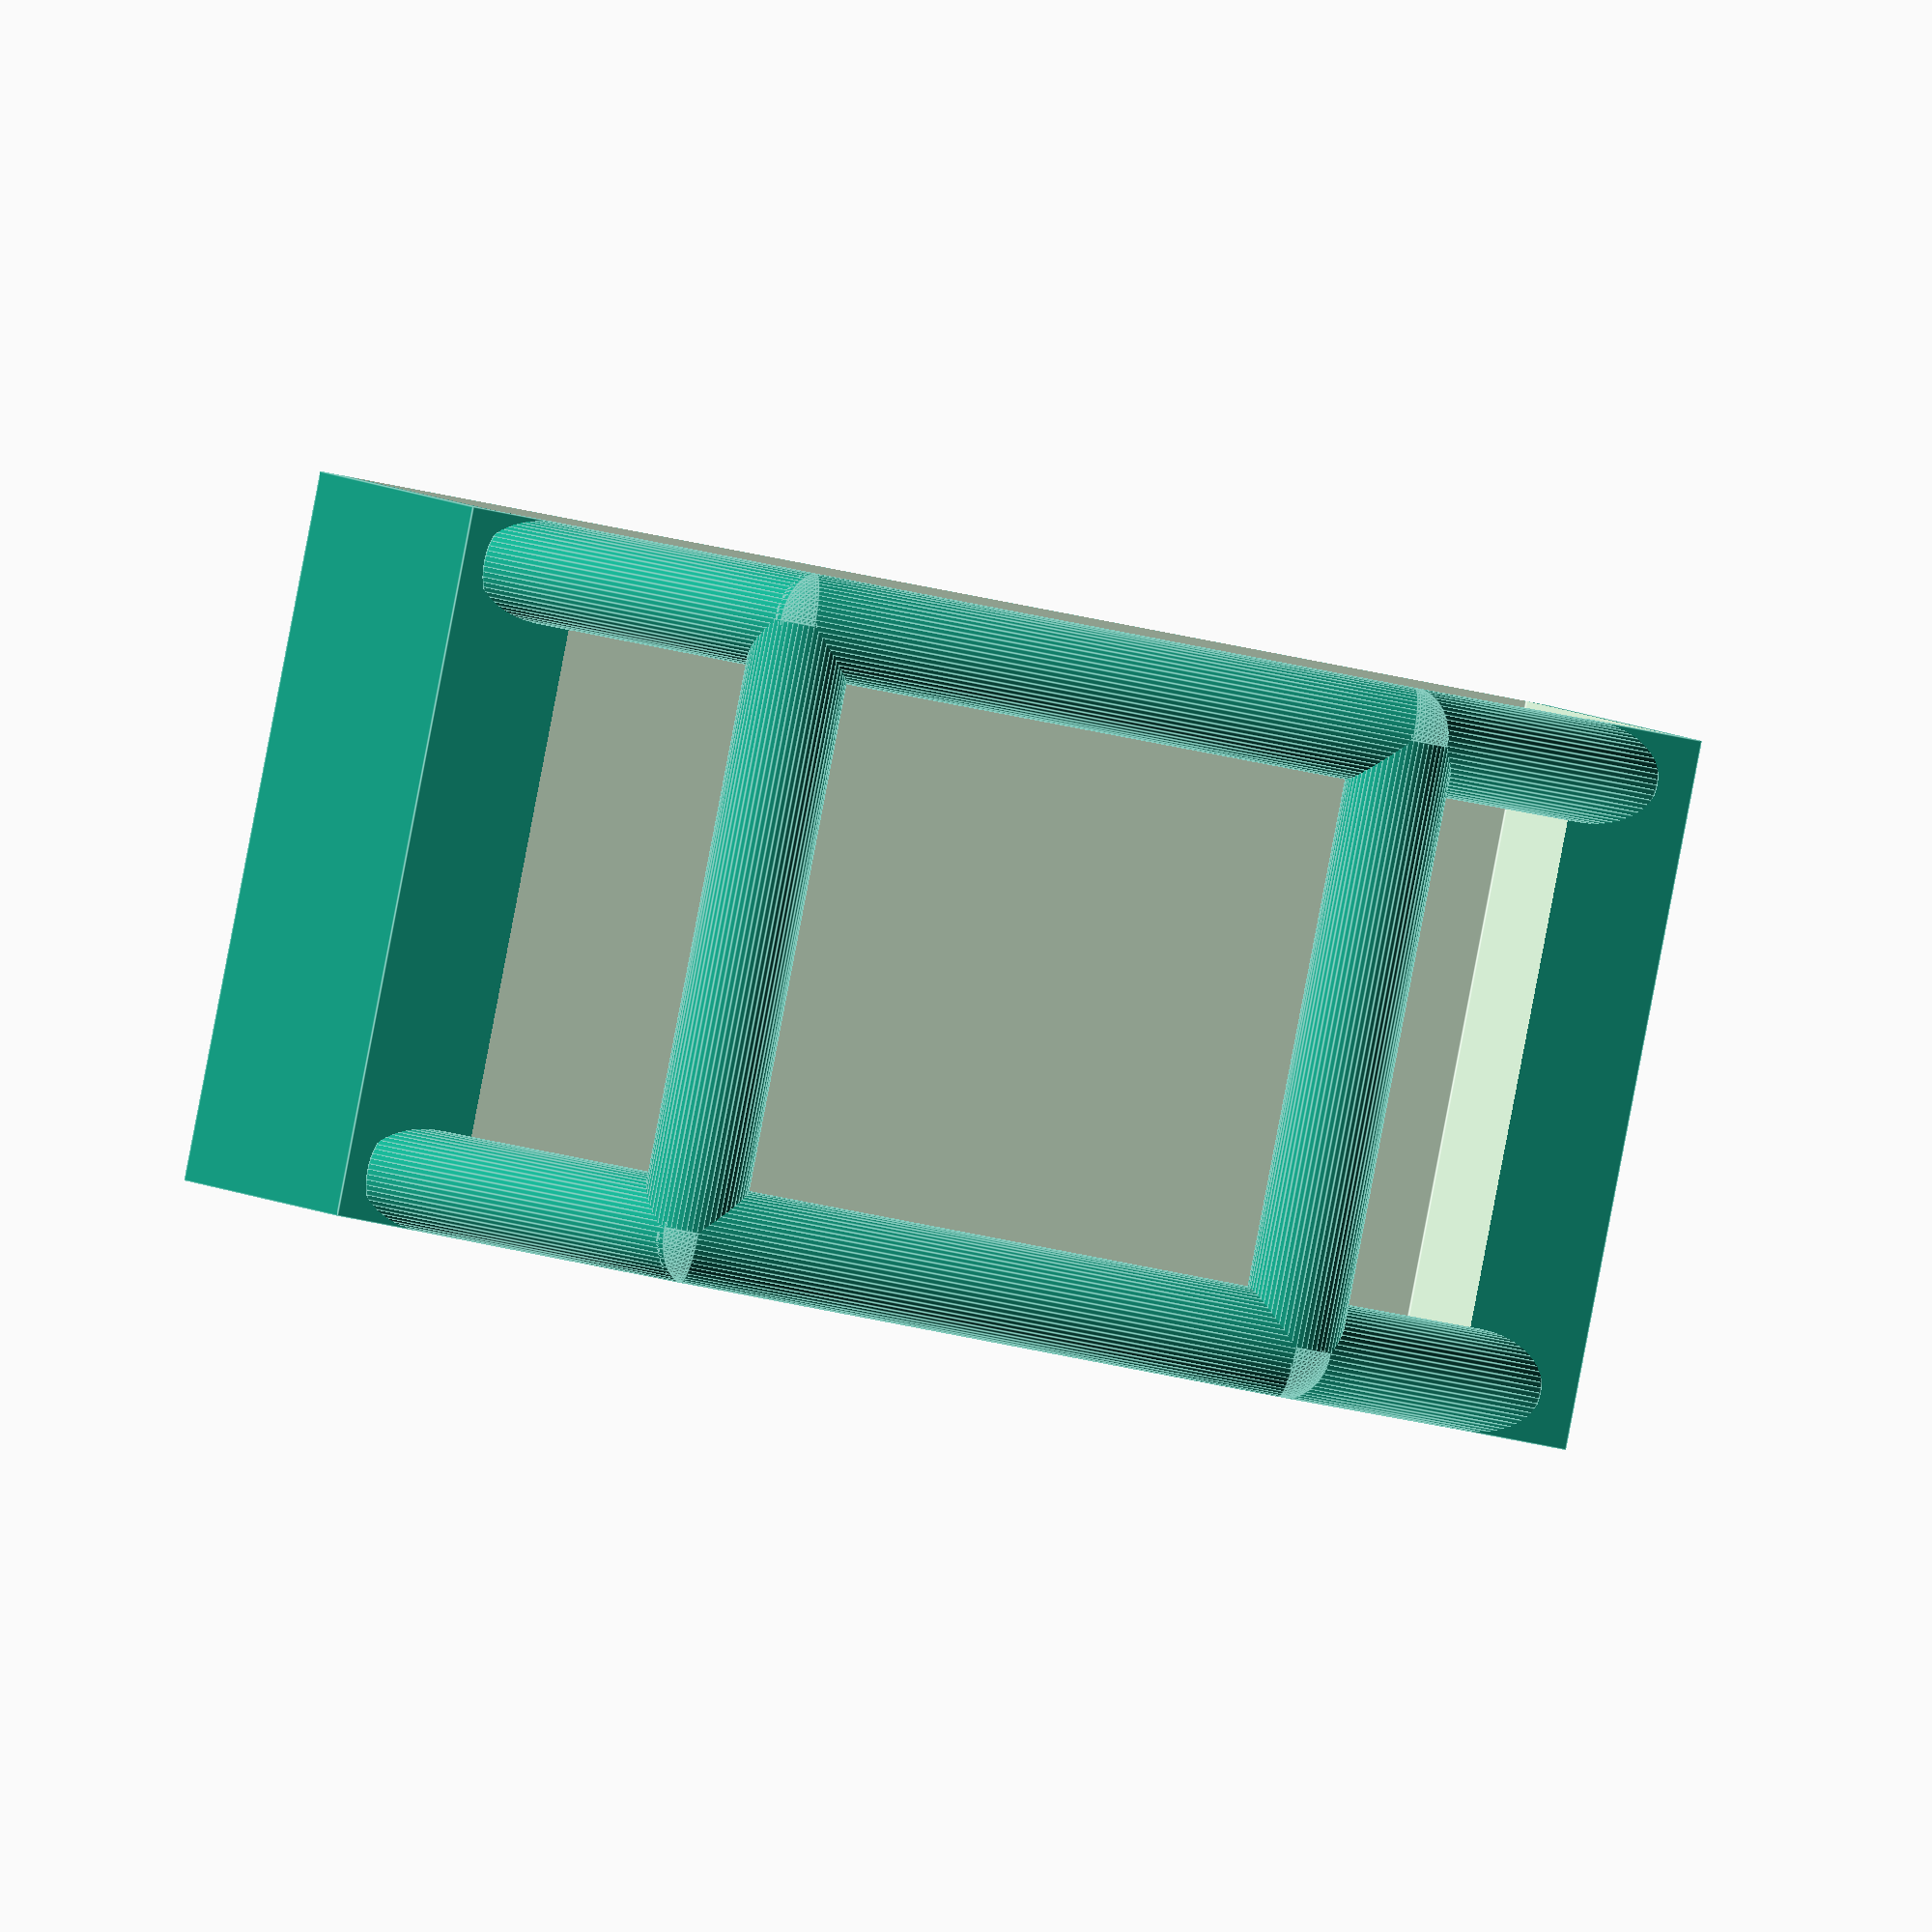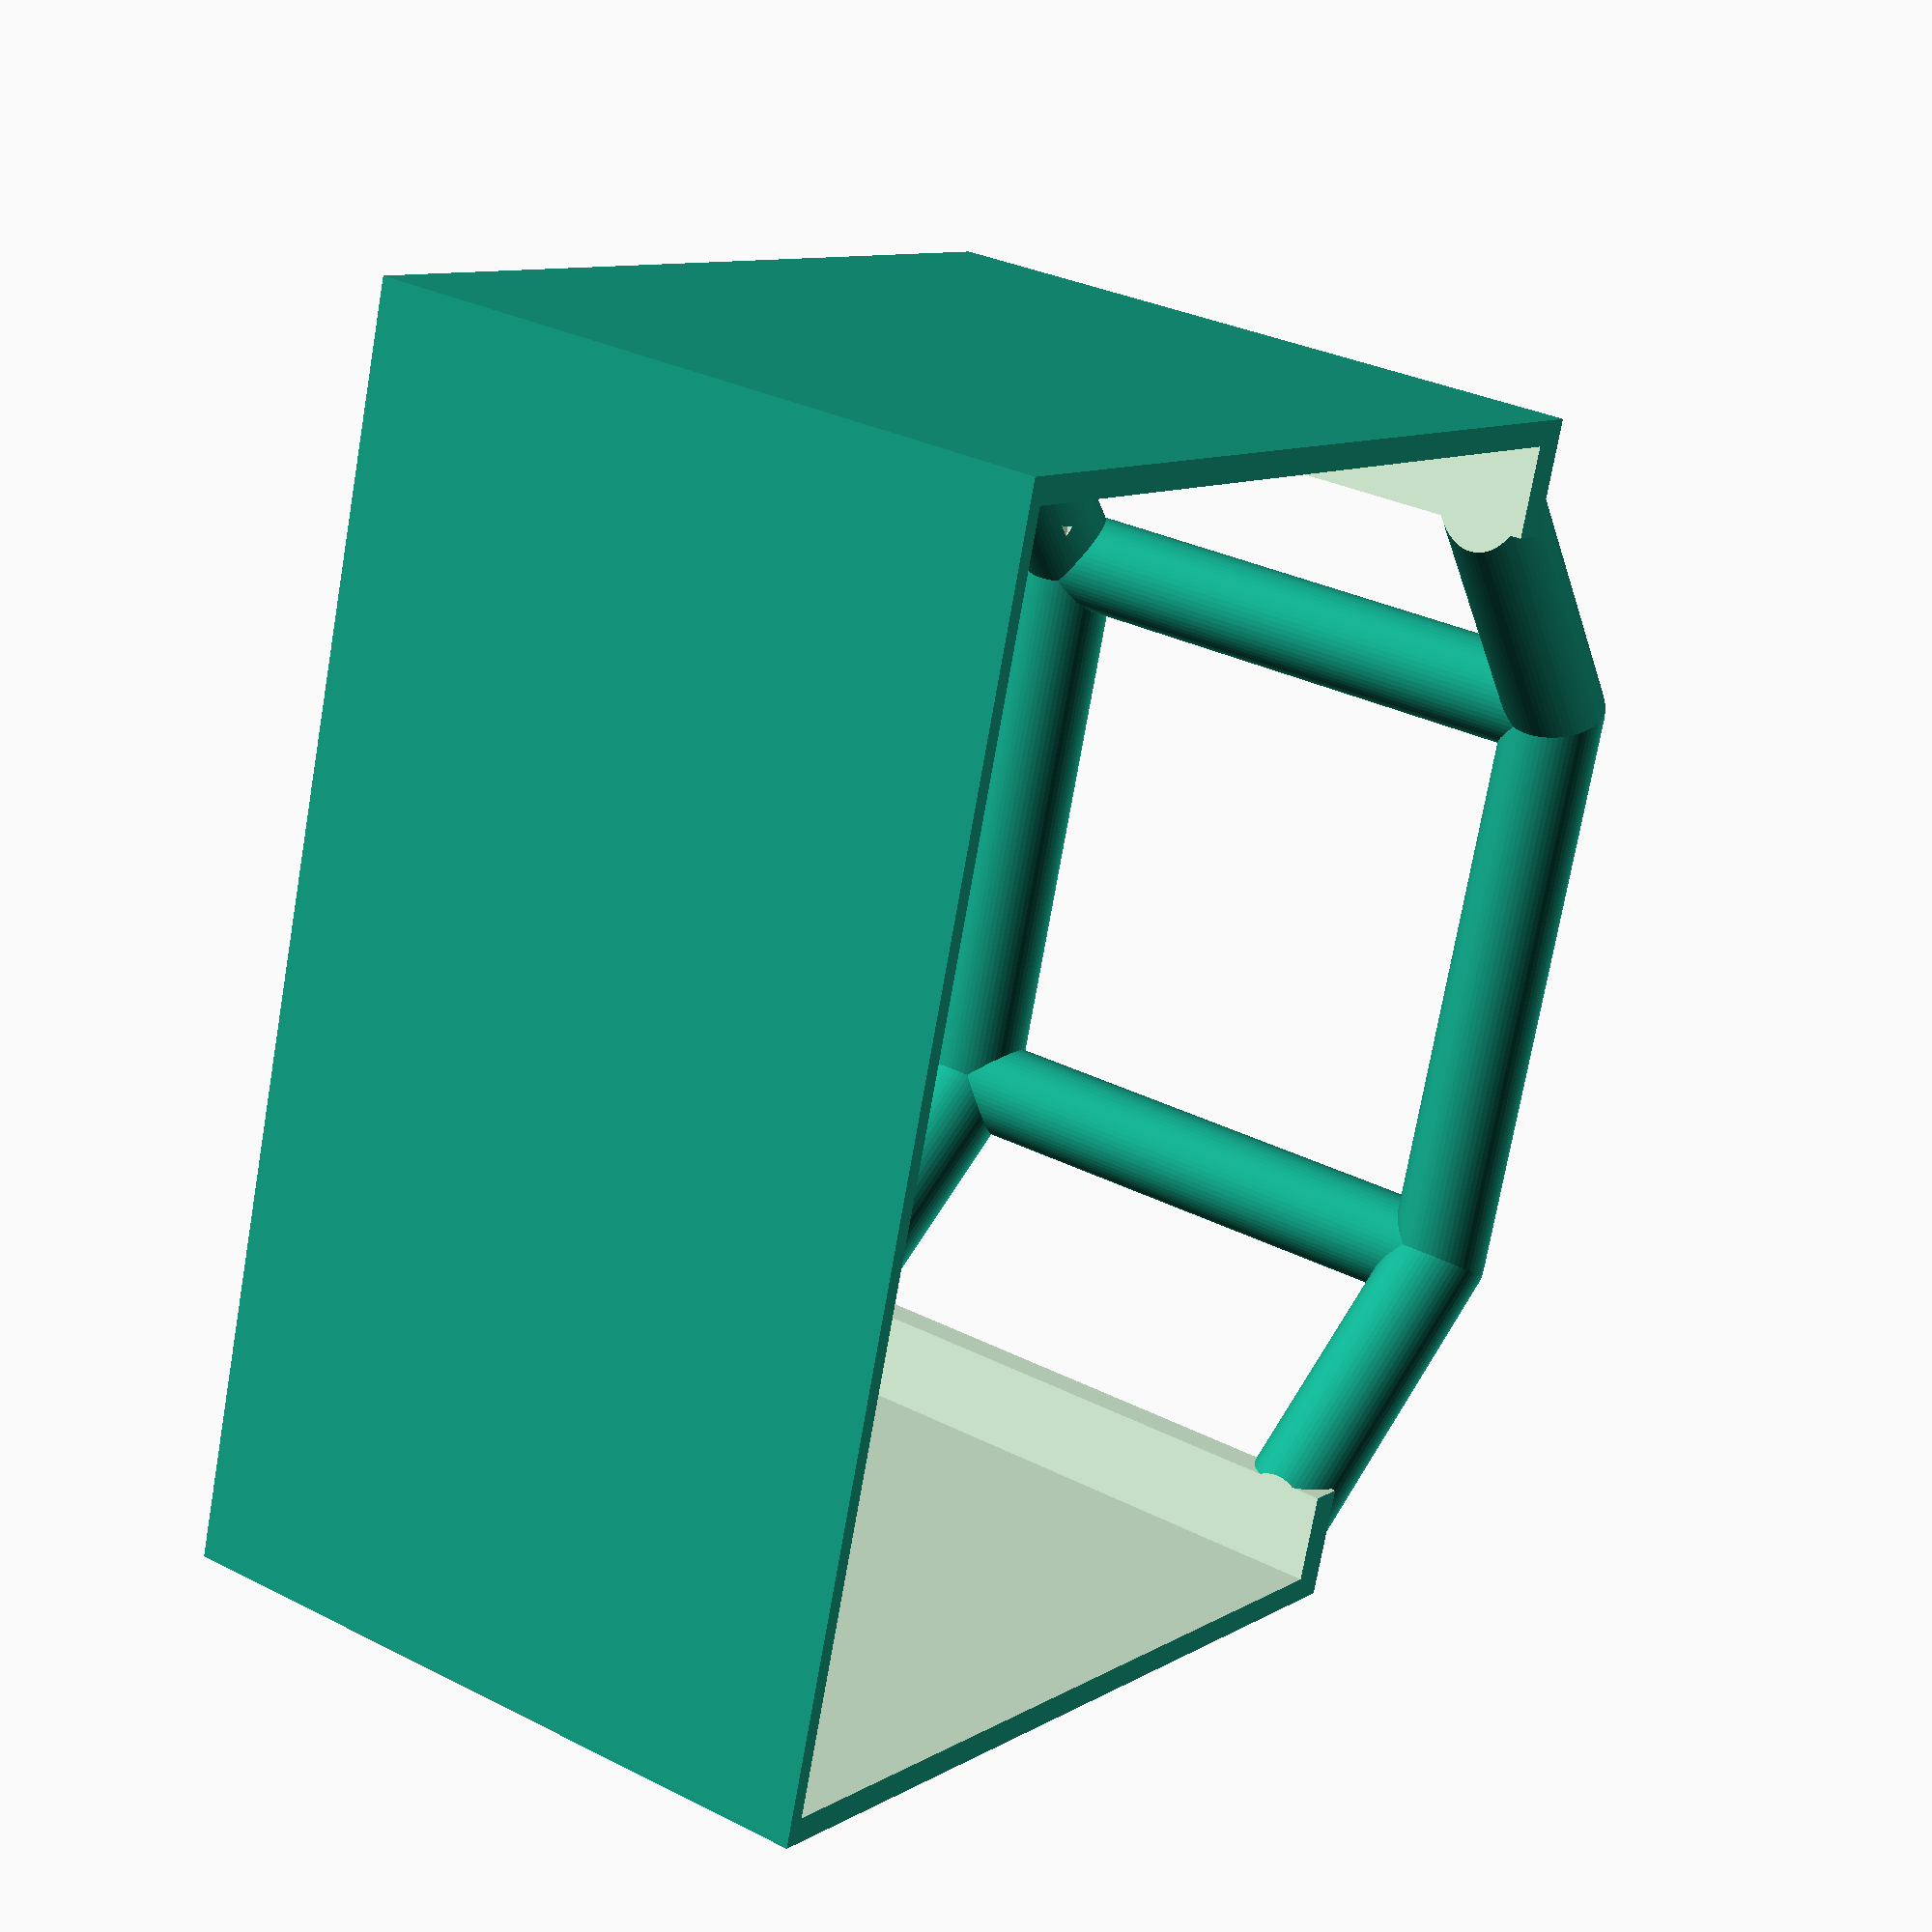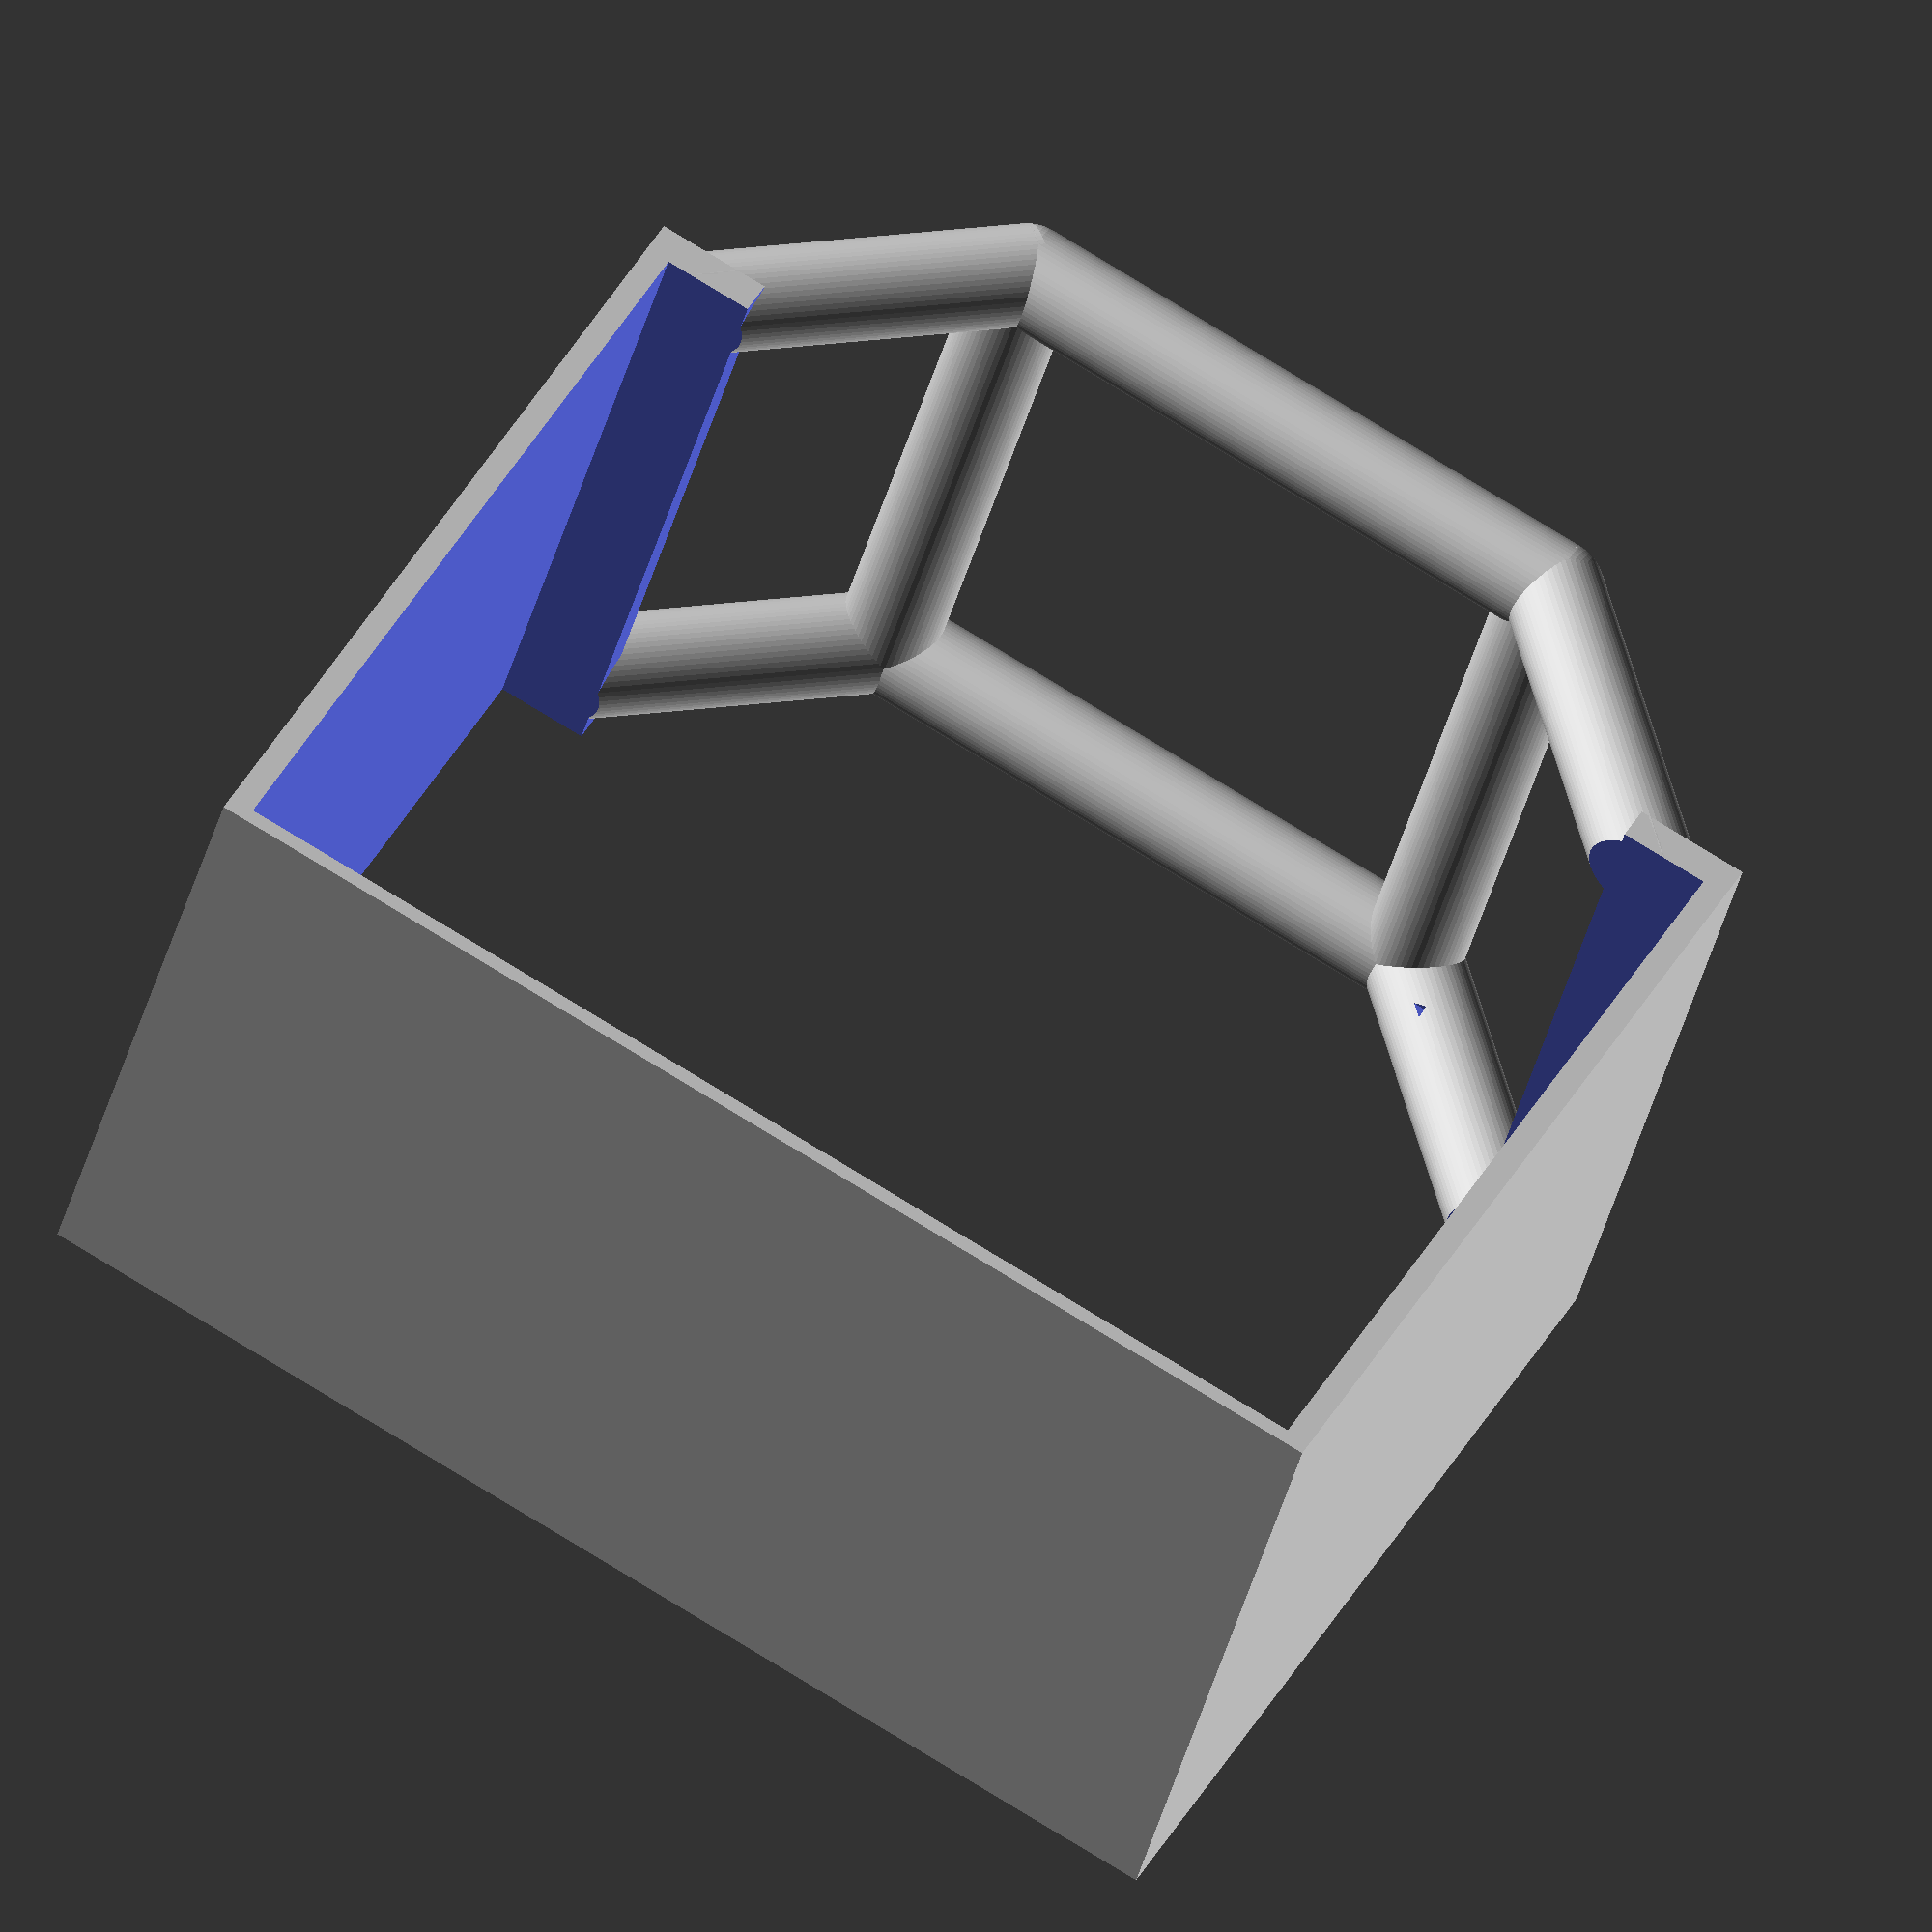
<openscad>
$fn = 60;

difference() {
    guard();
    body();
}

module body() {
    cube([42.5, 100, 59], true);
    translate([24, 0, 0]) cube([12, 26, 34], true);
}

module guard() {
    translate([0.5, 0, 0]) difference() {
        cube([43.5 + 1.5, 35, 59 + 2.5], true);
        translate([2, 0, 0]) cube([43.5 + 1, 38, 50], true);
    }
    
    guard_part();
    translate([0, 30, 0]) guard_part();
    
    translate([34, 15, -15.5]) 
        rotate([90, 0, 0]) cylinder(d = 5, h = 30);
    
    translate([34, 15, 14.5]) 
        rotate([90, 0, 0]) cylinder(d = 5, h = 30);
    
}

module guard_part() {
    translate([34, -15, 14.5]) 
        rotate([0, -45, 0]) cylinder(d = 5, h = 18);
    
    translate([21.5, -15, -28]) 
        rotate([0, 45, 0]) cylinder(d = 5, h = 18);
    
    translate([34, -15, -15.5]) cylinder(d = 5, h = 30);
    translate([34, -15, -15.5]) sphere(d = 5);
    translate([34, -15, 14.5]) sphere(d = 5);
    
}

</openscad>
<views>
elev=227.5 azim=311.2 roll=284.5 proj=o view=edges
elev=73.1 azim=305.2 roll=350.1 proj=p view=wireframe
elev=285.0 azim=25.9 roll=301.8 proj=o view=solid
</views>
